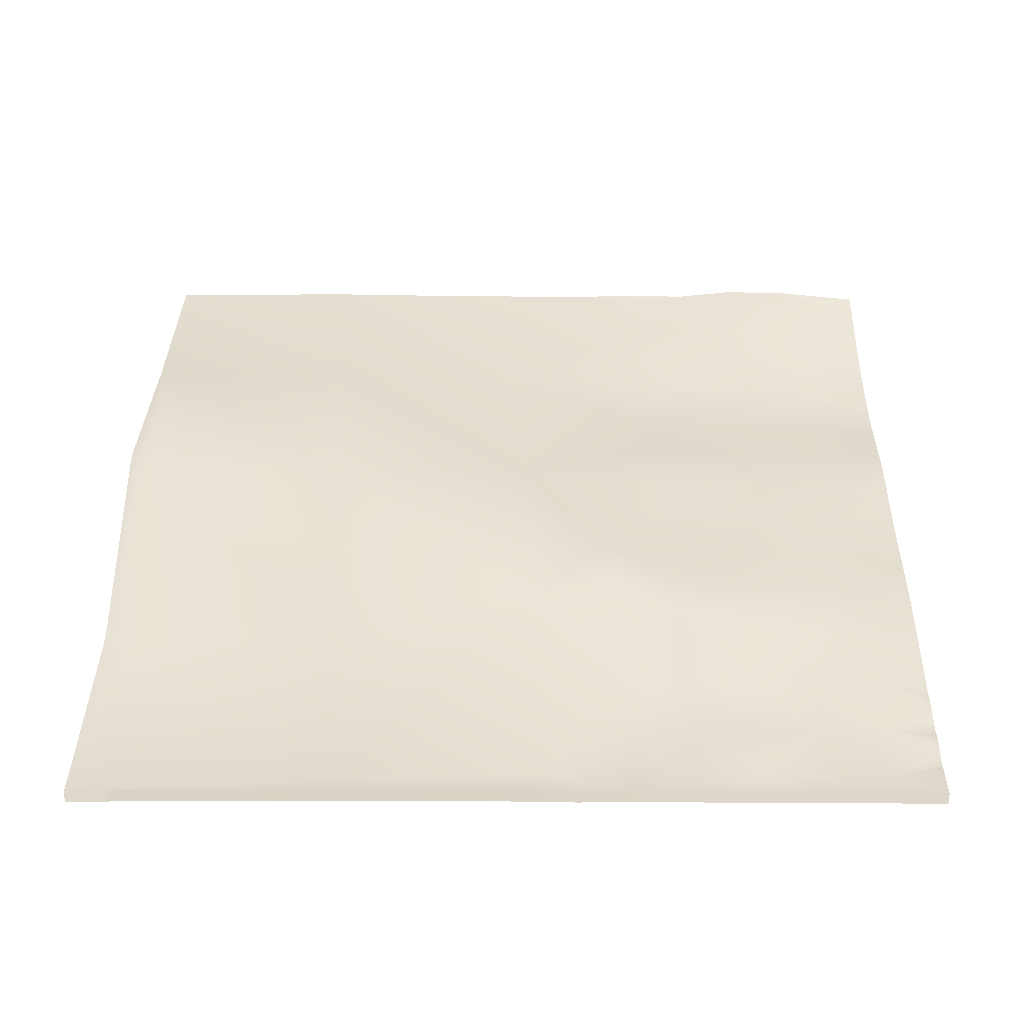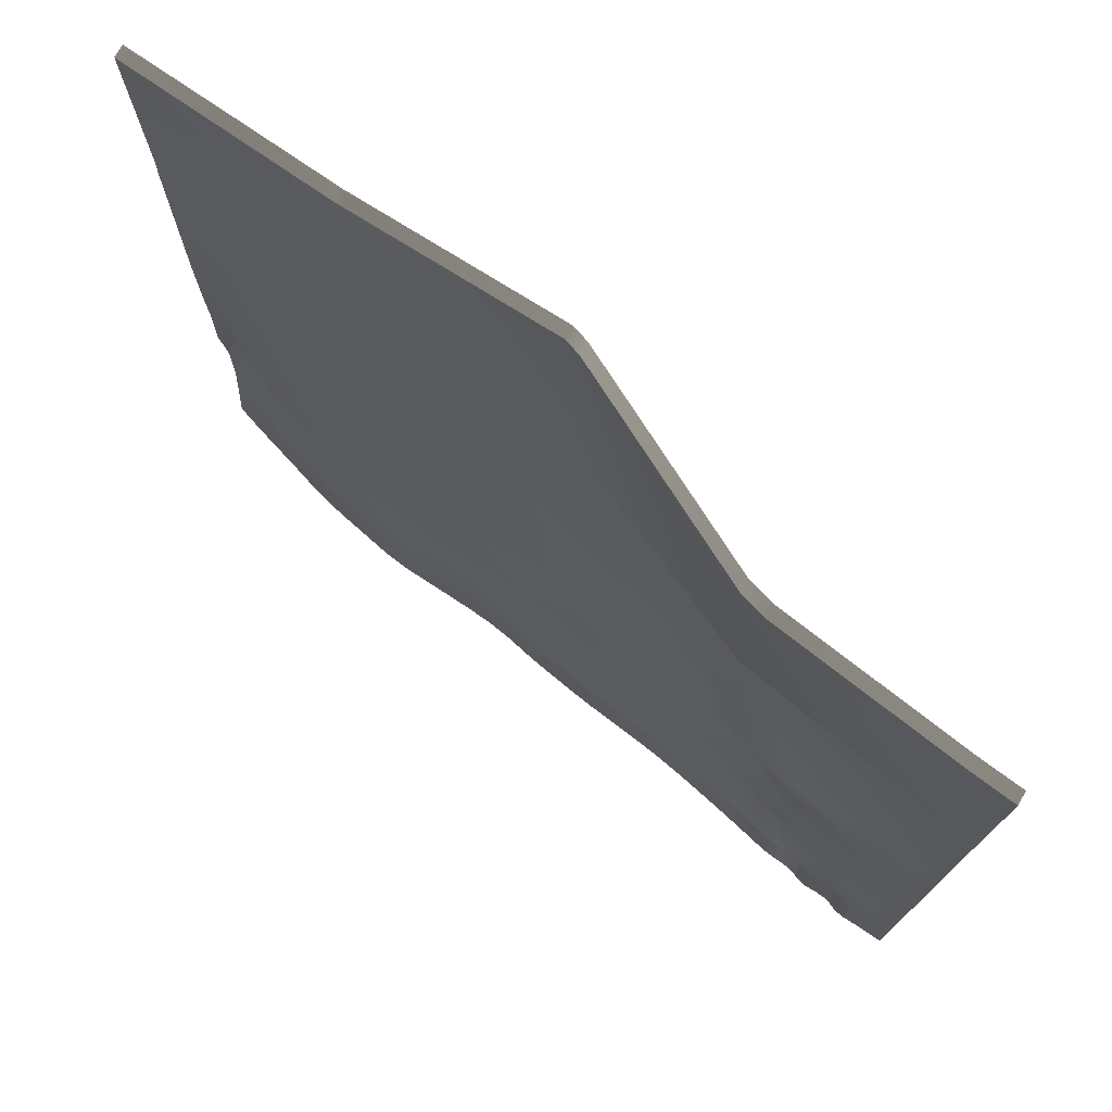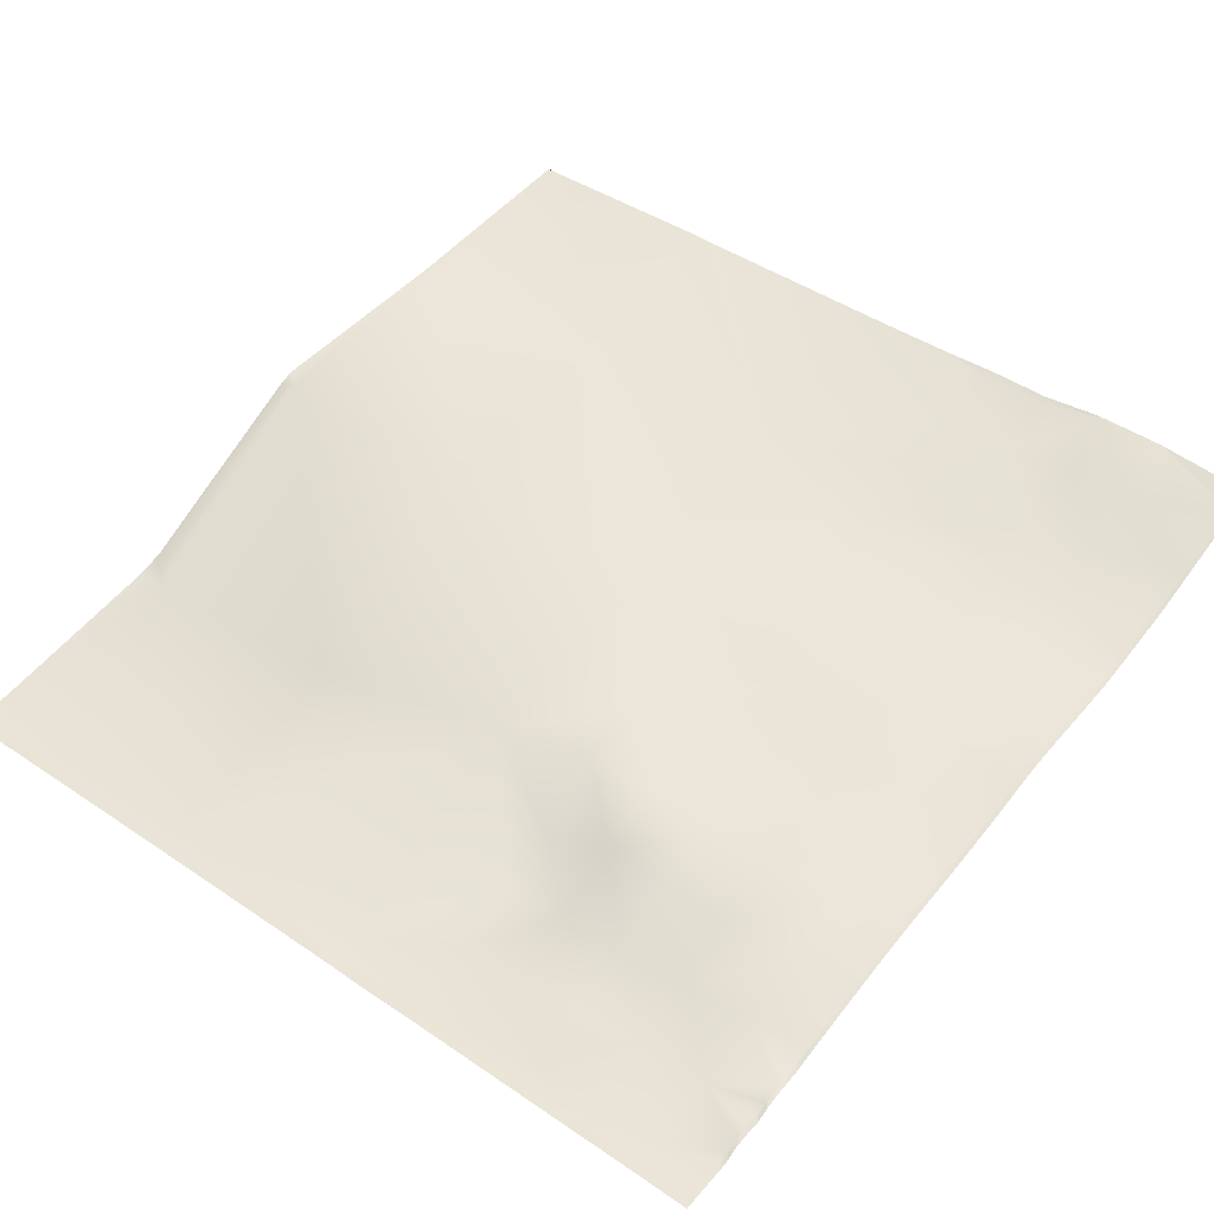
<metadata>
{"format":"obj","ext":"obj","renderer":"f3d","projection":"perspective","resolution":1024,"background":"white","views":[{"elev":27.2,"azim":90.9,"up":"+Y"},{"elev":75.1,"azim":29.1,"up":"+Z"},{"elev":43.7,"azim":128.9,"up":"+Y"}]}
</metadata>
<code>
v 0.1129 2.148 16
v 0.1129 2.148 16
v 0.1129 2.148 16
v 0.3747 2.061 16
v 0.3748 2.061 16
v 0.3748 2.061 16
v 0.4998 2.018 16
v 0.4998 2.018 16
v 0.4998 2.018 16
v 0.4855 2.023 16
v 0.4854 2.023 16
v 0.4855 2.023 16
v 0.6247 1.979 16
v 0.6248 1.979 16
v 0.6248 1.979 16
v 0.8748 1.921 16
v 0.8747 1.921 16
v 0.8748 1.921 16
v 0.9781 1.898 16
v 0.9781 1.898 16
v 0.9781 1.898 16
v 0.8749 1.921 16
v 0.7497 1.949 16
v 0.7498 1.949 16
v 0.7498 1.949 16
v 1.125 1.874 16
v 1.125 1.874 16
v 1.125 1.874 16
v 1.25 1.864 16
v 1.25 1.864 16
v 1.25 1.864 16
v 0.2497 2.102 16
v 0.2498 2.102 16
v 0.2498 2.102 16
v 1.375 1.856 16
v 1.375 1.856 16
v 1.375 1.856 16
v 1.625 1.833 16
v 1.625 1.833 16
v 1.625 1.833 16
v 1.875 1.78 16
v 1.875 1.78 16
v 1.875 1.78 16
v 1.909 1.773 16
v 1.909 1.773 16
v 1.909 1.773 16
v 1.75 1.81 16
v 1.75 1.81 16
v 1.75 1.81 16
v 1.5 1.846 16
v 1.5 1.846 16
v 1.5 1.846 16
v 0.1129 2.148 16
v 0 2.228 16.42
v 0.1248 2.144 16
v 0 2.228 16.42
v 0.1129 2.148 16
v 0 2.188 16
v 0 2.188 16
v 0.1248 2.144 16
v 0.1248 2.144 16
v 0.2972 2.149 16.41
v 0.2498 2.102 16
v 0.2498 2.102 16
v 0.4998 2.018 16
v 0.5963 2.041 16.39
v 0.4998 2.018 16
v 0.4855 2.023 16
v 0.8941 1.942 16.38
v 0.9998 1.893 16
v 1.193 1.899 16.36
v 0.9998 1.893 16
v 1.492 1.873 16.35
v 1.791 1.834 16.33
v 2 1.755 16
v 2 1.755 16
v 2.125 1.732 16
v 2.125 1.732 16
v 2.125 1.732 16
v 2.25 1.71 16
v 2.25 1.71 16
v 2.25 1.71 16
v 2.375 1.692 16
v 2.375 1.692 16
v 2.375 1.692 16
v 2.625 1.655 16
v 2.625 1.655 16
v 2.625 1.655 16
v 2.875 1.604 16
v 2.875 1.604 16
v 2.875 1.604 16
v 2.625 1.655 16
v 2.66 1.648 16
v 2.66 1.648 16
v 2.66 1.648 16
v 2.5 1.675 16
v 2.5 1.675 16
v 2.5 1.675 16
v 3.125 1.545 16
v 3.125 1.545 16
v 3.125 1.545 16
v 3 1.575 16
v 3 1.575 16
v 3 1.575 16
v 2.09 1.785 16.32
v 2 1.755 16
v 2.389 1.727 16.3
v 2.5 1.675 16
v 2.5 1.675 16
v 2.688 1.693 16.29
v 2.75 1.631 16
v 2.75 1.631 16
v 2.987 1.638 16.27
v 3.213 1.523 16
v 3.213 1.523 16
v 3.213 1.523 16
v 3.25 1.514 16
v 3.25 1.514 16
v 3.25 1.514 16
v 3.125 1.545 16
v 3.312 1.499 16
v 3.312 1.499 16
v 3.312 1.499 16
v 3.286 1.566 16.25
v 3.375 1.489 16
v 3.375 1.489 16
v 3.437 1.482 16
v 3.437 1.482 16
v 3.375 1.489 16
v 3.5 1.464 16
v 3.5 1.464 16
v 3.5 1.464 16
v 3.562 1.442 16
v 3.562 1.442 16
v 3.562 1.442 16
v 3.507 1.461 16
v 3.507 1.461 16
v 3.507 1.461 16
v 3.562 1.442 16
v 3.585 1.455 16.24
v 3.437 1.482 16
v 3.625 1.441 16
v 3.625 1.441 16
v 3.687 1.433 16
v 3.687 1.433 16
v 3.75 1.406 16
v 3.75 1.406 16
v 3.75 1.406 16
v 3.687 1.433 16
v 3.79 1.398 16
v 3.79 1.398 16
v 3.883 1.39 16.22
v 3.79 1.398 16
v 3.812 1.397 16
v 3.812 1.397 16
v 3.875 1.394 16
v 3.875 1.394 16
v 3.875 1.394 16
v 3.875 1.394 16
v 4 1.382 16
v 4 1.382 16
v 4 1.382 16
v 0 2.23 16.75
v 0.01384 2.227 16.73
v 0 2.23 16.73
v 0 2.198 17.52
v 0.04516 2.19 17.32
v 0 2.204 17.33
v 0 2.204 17.33
v 0 2.205 17.26
v 0 2.196 18.03
v 0 2.2 18.96
v 0.8786 2.012 17.98
v 0.5085 2.141 20
v 0.9612 2.096 20
v 0.9836 2.093 19.98
v 0 2.192 20
v 0.01168 2.191 20
v 0 2.194 19.85
v 0.9311 2.057 18.98
v 0 2.204 19.03
v 0 2.23 16.75
v 0.02963 2.19 17.02
v 0 2.2 17.03
v 0 2.228 16.43
v 0.2972 2.149 16.41
v 0 2.229 16.46
v 0.313 2.115 16.71
v 0.6121 2.047 16.69
v 0 2.228 16.43
v 0.3288 2.119 17.01
v 0 2.198 17.52
v 0.3443 2.123 17.31
v 0 2.195 17.85
v 0.6279 2.055 16.99
v 0 2.195 17.85
v 0.9099 1.954 16.68
v 0.826 1.99 16.98
v 0.6435 2.058 17.29
v 0.9415 1.981 17.28
v 1.875 1.909 17.93
v 0.9849 2.095 20
v 1.911 2.045 20
v 1.98 2.037 19.92
v 1.928 1.975 18.93
v 0.9257 1.967 16.98
v 1.209 1.913 16.66
v 1.508 1.887 16.65
v 1.225 1.919 16.96
v 1.524 1.903 16.95
v 1.807 1.851 16.63
v 1.54 1.919 17.25
v 1.241 1.935 17.26
v 2.405 1.746 16.6
v 3.002 1.634 16.57
v 3.302 1.515 16.55
v 2.688 1.693 16.29
v 2.704 1.712 16.58
v 1.822 1.869 16.93
v 2.106 1.803 16.62
v 2.122 1.802 16.92
v 2.72 1.728 16.88
v 3.002 1.634 16.57
v 2.819 1.709 16.88
v 2.421 1.767 16.9
v 3.317 1.512 16.85
v 2.137 1.823 17.21
v 1.838 1.887 17.23
v 2.452 1.812 17.5
v 2.871 1.772 17.88
v 2.436 1.789 17.2
v 2.736 1.751 17.18
v 3.018 1.66 16.87
v 3.018 1.66 16.87
v 3.034 1.686 17.17
v 3.034 1.686 17.17
v 2.751 1.776 17.48
v 3.05 1.545 17.47
v 2.751 1.776 17.48
v 2.871 1.772 17.88
v 3.333 1.501 17.15
v 3.349 1.497 17.45
v 1.928 1.975 18.93
v 2.924 1.534 18.87
v 2.871 1.772 17.88
v 3.601 1.451 16.54
v 4 1.382 16
v 4 1.382 16
v 4 1.382 16
v 3.899 1.388 16.52
v 4 1.383 16.41
v 4 1.382 16.52
v 4 1.384 16.22
v 4 1.382 16.61
v 3.815 1.421 16.83
v 3.617 1.446 16.84
v 3.632 1.441 17.14
v 3.931 1.383 17.12
v 3.915 1.386 16.82
v 3.648 1.418 17.44
v 3.868 1.377 17.82
v 3.947 1.381 17.42
v 4 1.379 17.12
v 4 1.378 17.36
v 4 1.378 17.42
v 4 1.373 17.68
v 4 1.379 17.04
v 4 1.381 16.82
v 4 1.375 17.82
v 4 1.373 17.68
v 3.868 1.377 17.82
v 3.92 1.369 18.82
v 4 1.375 17.94
v 1.98 2.037 19.92
v 2.86 1.545 20
v 2.976 1.511 19.87
v 1.984 2.018 20
v 1.911 2.045 20
v 2.983 1.506 20
v 3.92 1.369 18.82
v 3.81 1.377 20
v 3.972 1.355 19.82
v 3.982 1.354 20
v 4 1.368 18.82
v 4 1.355 19.79
v 4 1.353 19.82
v 4 1.353 19.83
v 4 1.353 20
v 0.1129 2.091 16
v 0.1129 2.091 16
v 0.3747 2.004 16
v 0.3748 2.004 16
v 0.4998 1.961 16
v 0.4998 1.961 16
v 0.4854 1.966 16
v 0.4855 1.966 16
v 0.6247 1.922 16
v 0.6248 1.922 16
v 0.8747 1.864 16
v 0.8748 1.864 16
v 0.9781 1.841 16
v 0.9781 1.841 16
v 0.8749 1.864 16
v 0.7497 1.892 16
v 0.7498 1.892 16
v 1.125 1.817 16
v 1.125 1.817 16
v 1.25 1.807 16
v 1.25 1.807 16
v 0.2497 2.045 16
v 0.2498 2.045 16
v 1.375 1.798 16
v 1.375 1.798 16
v 1.625 1.776 16
v 1.625 1.776 16
v 1.875 1.723 16
v 1.875 1.723 16
v 1.909 1.716 16
v 1.909 1.716 16
v 1.75 1.753 16
v 1.75 1.753 16
v 1.5 1.789 16
v 1.5 1.789 16
v 0 2.17 16.42
v 0 2.17 16.42
v 0 2.131 16
v 0.1129 2.091 16
v 0 2.131 16
v 0.1248 2.087 16
v 0.2498 2.045 16
v 0.4998 1.961 16
v 0.9998 1.836 16
v 2 1.698 16
v 2.125 1.675 16
v 2.125 1.675 16
v 2.25 1.653 16
v 2.25 1.653 16
v 2.375 1.635 16
v 2.375 1.635 16
v 2.625 1.597 16
v 2.625 1.597 16
v 2.875 1.546 16
v 2.875 1.546 16
v 2.625 1.597 16
v 2.66 1.591 16
v 2.66 1.591 16
v 2.5 1.617 16
v 2.5 1.617 16
v 3.125 1.488 16
v 3.125 1.488 16
v 3 1.518 16
v 3 1.518 16
v 2 1.698 16
v 2.5 1.617 16
v 2.75 1.573 16
v 3.213 1.466 16
v 3.213 1.466 16
v 3.25 1.456 16
v 3.25 1.456 16
v 3.125 1.488 16
v 3.312 1.441 16
v 3.312 1.441 16
v 3.375 1.432 16
v 3.375 1.432 16
v 3.437 1.425 16
v 3.5 1.407 16
v 3.5 1.407 16
v 3.562 1.385 16
v 3.562 1.384 16
v 3.507 1.403 16
v 3.507 1.403 16
v 3.562 1.385 16
v 3.437 1.425 16
v 3.625 1.384 16
v 3.687 1.376 16
v 3.75 1.349 16
v 3.75 1.349 16
v 3.687 1.376 16
v 3.79 1.341 16
v 3.79 1.341 16
v 3.812 1.34 16
v 3.875 1.336 16
v 3.875 1.336 16
v 3.875 1.336 16
v 4 1.325 16
v 4 1.325 16
v 0 2.173 16.75
v 0 2.173 16.73
v 0 2.141 17.52
v 0 2.147 17.33
v 0 2.147 17.33
v 0 2.148 17.26
v 0 2.143 18.96
v 0 2.138 18.03
v 0.9612 2.039 20
v 0.5085 2.084 20
v 0.01168 2.133 20
v 0 2.135 20
v 0 2.137 19.85
v 0 2.147 19.03
v 0 2.143 17.03
v 0 2.173 16.75
v 0 2.171 16.46
v 0 2.171 16.43
v 0 2.171 16.43
v 0 2.138 17.85
v 0 2.141 17.52
v 0 2.138 17.85
v 0.9849 2.037 20
v 1.911 1.988 20
v 4 1.325 16
v 4 1.325 16
v 4 1.325 16
v 4 1.326 16.41
v 4 1.324 16.52
v 4 1.326 16.22
v 4 1.324 16.61
v 4 1.322 17.12
v 4 1.321 17.36
v 4 1.321 17.42
v 4 1.315 17.68
v 4 1.323 16.82
v 4 1.322 17.04
v 4 1.315 17.68
v 4 1.318 17.82
v 4 1.318 17.94
v 2.86 1.488 20
v 1.984 1.961 20
v 1.911 1.988 20
v 2.983 1.449 20
v 3.81 1.319 20
v 3.982 1.297 20
v 4 1.311 18.82
v 4 1.298 19.79
v 4 1.296 19.82
v 4 1.296 19.83
v 4 1.295 20
f 1 2 3
f 4 5 6
f 7 8 9
f 10 11 12
f 13 14 15
f 16 17 18
f 19 20 21
f 16 18 22
f 23 24 25
f 26 27 28
f 29 30 31
f 32 33 34
f 35 36 37
f 38 39 40
f 41 42 43
f 44 45 46
f 47 48 49
f 50 51 52
f 53 54 55
f 53 56 54
f 57 58 53
f 58 57 59
f 33 60 61
f 33 32 60
f 58 56 53
f 60 2 61
f 60 3 2
f 62 63 55
f 5 62 12
f 4 63 5
f 4 64 63
f 65 66 14
f 13 65 14
f 13 67 65
f 23 14 24
f 23 15 14
f 68 66 65
f 9 10 12
f 9 8 10
f 62 5 63
f 11 5 12
f 11 6 5
f 66 24 14
f 18 69 20
f 17 24 18
f 17 25 24
f 70 71 27
f 26 70 27
f 26 72 70
f 30 28 27
f 30 29 28
f 69 70 20
f 70 21 20
f 70 72 21
f 30 27 71
f 39 52 51
f 39 38 52
f 50 36 51
f 50 37 36
f 51 36 73
f 30 71 36
f 48 74 42
f 47 39 48
f 47 40 39
f 35 30 36
f 35 31 30
f 48 39 74
f 42 49 48
f 42 41 49
f 39 51 73
f 43 45 44
f 43 42 45
f 69 18 24
f 22 20 19
f 22 18 20
f 75 46 45
f 75 76 46
f 45 42 74
f 77 78 79
f 80 81 82
f 83 84 85
f 86 87 88
f 89 90 91
f 92 86 88
f 93 94 95
f 96 97 98
f 99 100 101
f 102 103 104
f 105 78 75
f 77 75 78
f 77 106 75
f 82 107 85
f 83 108 109
f 83 85 108
f 87 97 88
f 87 98 97
f 105 82 78
f 84 82 85
f 84 80 82
f 108 85 107
f 97 110 88
f 111 94 112
f 111 95 94
f 90 111 112
f 90 89 111
f 94 92 88
f 94 93 92
f 113 104 90
f 94 110 112
f 91 104 103
f 91 90 104
f 88 110 94
f 81 78 82
f 81 79 78
f 75 45 105
f 114 115 116
f 117 118 119
f 120 101 100
f 121 122 123
f 116 100 124
f 115 100 116
f 115 120 100
f 118 116 119
f 118 114 116
f 119 116 124
f 125 123 122
f 125 126 123
f 117 122 121
f 117 119 122
f 127 125 128
f 127 129 125
f 122 119 124
f 129 126 125
f 113 100 104
f 102 100 99
f 102 104 100
f 110 90 112
f 76 75 106
f 125 122 124
f 130 131 132
f 133 134 135
f 136 137 138
f 135 134 139
f 128 140 132
f 131 128 132
f 131 141 128
f 138 140 134
f 137 132 138
f 137 130 132
f 139 142 143
f 139 134 142
f 140 138 132
f 134 136 138
f 134 133 136
f 142 134 140
f 144 143 142
f 144 145 143
f 127 128 141
f 146 147 148
f 144 140 147
f 146 144 147
f 146 149 144
f 150 147 151
f 150 148 147
f 147 152 151
f 153 150 151
f 154 151 155
f 154 153 151
f 156 157 158
f 158 157 159
f 145 144 149
f 124 128 125
f 160 161 162
f 144 142 140
f 163 164 165
f 166 167 168
f 169 167 170
f 171 172 173
f 174 175 176
f 177 178 179
f 179 180 181
f 179 178 180
f 182 183 164
f 182 184 183
f 185 164 186
f 185 187 164
f 66 186 188
f 68 186 66
f 66 188 189
f 188 186 164
f 190 55 54
f 190 62 55
f 188 164 191
f 192 193 167
f 192 194 193
f 183 167 191
f 191 193 195
f 183 191 164
f 191 195 189
f 193 191 167
f 189 188 191
f 171 193 196
f 171 173 193
f 197 189 198
f 184 167 183
f 184 170 167
f 199 195 193
f 195 199 198
f 200 199 173
f 199 200 198
f 173 180 201
f 173 181 180
f 173 172 181
f 189 195 198
f 178 176 180
f 178 174 176
f 202 176 175
f 176 203 204
f 176 202 203
f 205 180 176
f 193 173 199
f 66 189 69
f 165 164 187
f 198 206 197
f 69 197 71
f 71 197 207
f 36 71 73
f 39 73 74
f 71 208 73
f 71 70 69
f 73 208 74
f 207 206 209
f 206 207 197
f 208 209 210
f 209 208 207
f 210 211 208
f 210 209 212
f 71 207 208
f 209 206 213
f 74 208 211
f 198 200 206
f 107 105 214
f 82 105 107
f 113 110 215
f 90 110 113
f 100 113 124
f 124 113 216
f 217 108 107
f 217 107 218
f 211 210 219
f 211 220 105
f 220 214 105
f 211 221 220
f 214 222 218
f 218 223 217
f 215 216 113
f 218 224 223
f 107 214 218
f 220 225 214
f 140 124 216
f 211 105 74
f 105 45 74
f 215 226 216
f 201 213 173
f 206 200 213
f 212 209 213
f 219 221 211
f 221 225 220
f 219 227 221
f 212 219 210
f 221 227 225
f 228 212 201
f 212 228 219
f 227 201 229
f 201 227 228
f 201 205 230
f 201 180 205
f 219 228 227
f 213 201 212
f 227 231 225
f 204 205 176
f 231 232 222
f 231 222 225
f 222 232 224
f 224 233 223
f 234 226 215
f 224 235 233
f 218 222 224
f 234 236 226
f 232 229 237
f 229 232 231
f 232 237 235
f 237 229 230
f 238 239 240
f 239 238 236
f 238 241 236
f 238 240 242
f 224 232 235
f 230 229 201
f 226 236 241
f 229 231 227
f 214 225 222
f 243 244 245
f 246 216 226
f 200 173 213
f 147 140 152
f 124 140 128
f 157 152 161
f 159 161 160
f 159 157 161
f 247 162 161
f 247 248 162
f 157 155 152
f 156 155 157
f 156 154 155
f 247 161 249
f 152 246 250
f 246 152 140
f 251 250 252
f 250 253 152
f 250 251 253
f 252 250 254
f 249 152 253
f 249 161 152
f 250 246 255
f 226 256 246
f 256 241 257
f 226 241 256
f 257 258 255
f 257 255 256
f 250 255 259
f 255 258 259
f 255 246 256
f 257 241 260
f 260 242 261
f 241 242 260
f 262 260 261
f 260 262 258
f 263 262 264
f 263 258 262
f 265 261 266
f 265 262 261
f 258 257 260
f 261 242 240
f 267 259 258
f 267 268 259
f 242 241 238
f 263 267 258
f 254 259 268
f 254 250 259
f 269 270 271
f 265 264 262
f 240 272 261
f 216 246 140
f 24 66 69
f 269 271 273
f 274 275 276
f 274 277 275
f 277 274 278
f 275 279 276
f 244 276 280
f 281 276 279
f 281 282 276
f 274 276 244
f 243 274 244
f 281 283 282
f 284 282 285
f 284 280 282
f 286 282 287
f 287 283 288
f 287 282 283
f 280 276 282
f 285 282 286
f 273 280 284
f 273 271 280
f 245 244 280
f 189 197 69
f 155 151 152
f 1 3 289
f 290 289 3
f 4 6 291
f 292 291 6
f 8 7 293
f 294 293 7
f 11 10 295
f 296 295 10
f 13 15 297
f 298 297 15
f 17 16 299
f 300 299 16
f 19 21 301
f 302 301 21
f 16 22 300
f 303 300 22
f 23 25 304
f 305 304 25
f 26 28 306
f 307 306 28
f 29 31 308
f 309 308 31
f 32 34 310
f 311 310 34
f 35 37 312
f 313 312 37
f 38 40 314
f 315 314 40
f 41 43 316
f 317 316 43
f 44 46 318
f 319 318 46
f 47 49 320
f 321 320 49
f 50 52 322
f 323 322 52
f 54 56 324
f 325 324 56
f 59 57 326
f 327 326 57
f 58 59 328
f 326 328 59
f 60 32 329
f 310 329 32
f 56 58 325
f 328 325 58
f 3 60 290
f 329 290 60
f 64 4 330
f 291 330 4
f 67 13 331
f 297 331 13
f 15 23 298
f 304 298 23
f 10 8 296
f 293 296 8
f 6 11 292
f 295 292 11
f 25 17 305
f 299 305 17
f 72 26 332
f 306 332 26
f 28 29 307
f 308 307 29
f 21 72 302
f 332 302 72
f 52 38 323
f 314 323 38
f 37 50 313
f 322 313 50
f 40 47 315
f 320 315 47
f 31 35 309
f 312 309 35
f 49 41 321
f 316 321 41
f 43 44 317
f 318 317 44
f 22 19 303
f 301 303 19
f 46 76 319
f 333 319 76
f 77 79 334
f 335 334 79
f 81 80 336
f 337 336 80
f 84 83 338
f 339 338 83
f 87 86 340
f 341 340 86
f 89 91 342
f 343 342 91
f 86 92 341
f 344 341 92
f 93 95 345
f 346 345 95
f 96 98 347
f 348 347 98
f 99 101 349
f 350 349 101
f 103 102 351
f 352 351 102
f 106 77 353
f 334 353 77
f 83 109 339
f 354 339 109
f 98 87 348
f 340 348 87
f 80 84 337
f 338 337 84
f 95 111 346
f 355 346 111
f 111 89 355
f 342 355 89
f 92 93 344
f 345 344 93
f 91 103 343
f 351 343 103
f 79 81 335
f 336 335 81
f 115 114 356
f 357 356 114
f 118 117 358
f 359 358 117
f 101 120 350
f 360 350 120
f 121 123 361
f 362 361 123
f 120 115 360
f 356 360 115
f 114 118 357
f 358 357 118
f 123 126 362
f 363 362 126
f 117 121 359
f 361 359 121
f 129 127 364
f 365 364 127
f 126 129 363
f 364 363 129
f 102 99 352
f 349 352 99
f 76 106 333
f 353 333 106
f 131 130 366
f 367 366 130
f 133 135 368
f 369 368 135
f 137 136 370
f 371 370 136
f 135 139 369
f 372 369 139
f 141 131 373
f 366 373 131
f 130 137 367
f 370 367 137
f 139 143 372
f 374 372 143
f 136 133 371
f 368 371 133
f 143 145 374
f 375 374 145
f 127 141 365
f 373 365 141
f 146 148 376
f 377 376 148
f 149 146 378
f 376 378 146
f 148 150 377
f 379 377 150
f 150 153 379
f 380 379 153
f 153 154 380
f 381 380 154
f 156 158 382
f 383 382 158
f 158 159 383
f 384 383 159
f 145 149 375
f 378 375 149
f 160 162 385
f 386 385 162
f 163 165 387
f 388 387 165
f 166 168 389
f 390 389 168
f 169 170 391
f 392 391 170
f 172 171 393
f 394 393 171
f 175 174 395
f 396 395 174
f 178 177 397
f 398 397 177
f 177 179 398
f 399 398 179
f 179 181 399
f 400 399 181
f 184 182 401
f 402 401 182
f 187 185 403
f 404 403 185
f 190 54 405
f 324 405 54
f 194 192 406
f 407 406 192
f 171 196 394
f 408 394 196
f 170 184 392
f 401 392 184
f 181 172 400
f 393 400 172
f 174 178 396
f 397 396 178
f 202 175 409
f 395 409 175
f 203 202 410
f 409 410 202
f 165 187 388
f 403 388 187
f 159 160 384
f 385 384 160
f 162 248 386
f 411 386 248
f 248 247 411
f 412 411 247
f 154 156 381
f 382 381 156
f 247 249 412
f 413 412 249
f 251 252 414
f 415 414 252
f 253 251 416
f 414 416 251
f 252 254 415
f 417 415 254
f 249 253 413
f 416 413 253
f 263 264 418
f 419 418 264
f 265 266 420
f 421 420 266
f 268 267 422
f 423 422 267
f 267 263 423
f 418 423 263
f 254 268 417
f 422 417 268
f 270 269 424
f 425 424 269
f 264 265 419
f 420 419 265
f 269 273 425
f 426 425 273
f 275 277 427
f 428 427 277
f 277 278 428
f 429 428 278
f 279 275 430
f 427 430 275
f 281 279 431
f 430 431 279
f 283 281 432
f 431 432 281
f 284 285 433
f 434 433 285
f 286 287 435
f 436 435 287
f 288 283 437
f 432 437 283
f 287 288 436
f 437 436 288
f 285 286 434
f 435 434 286
f 273 284 426
f 433 426 284

</code>
